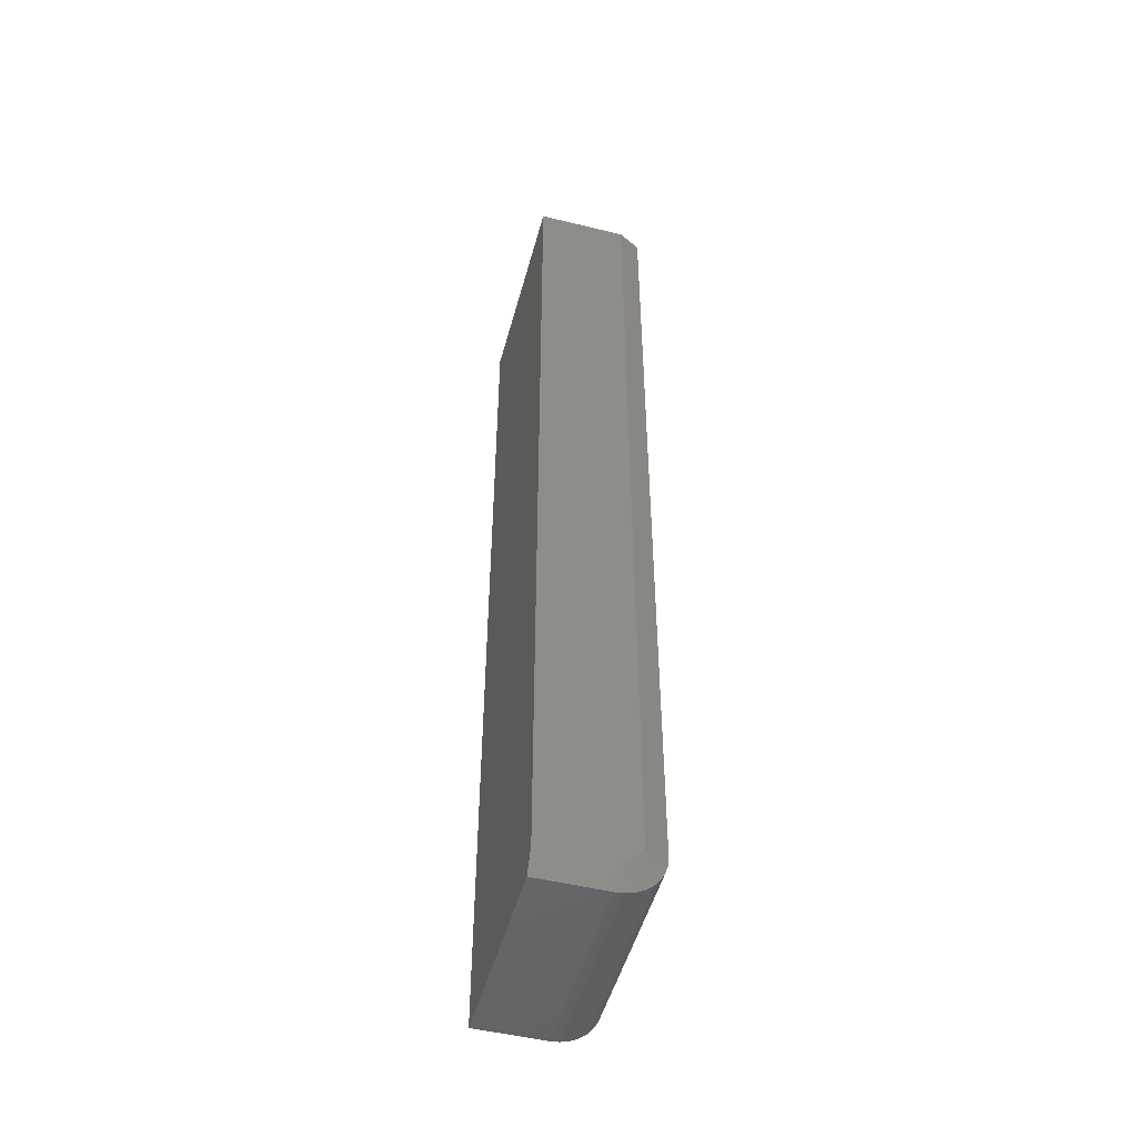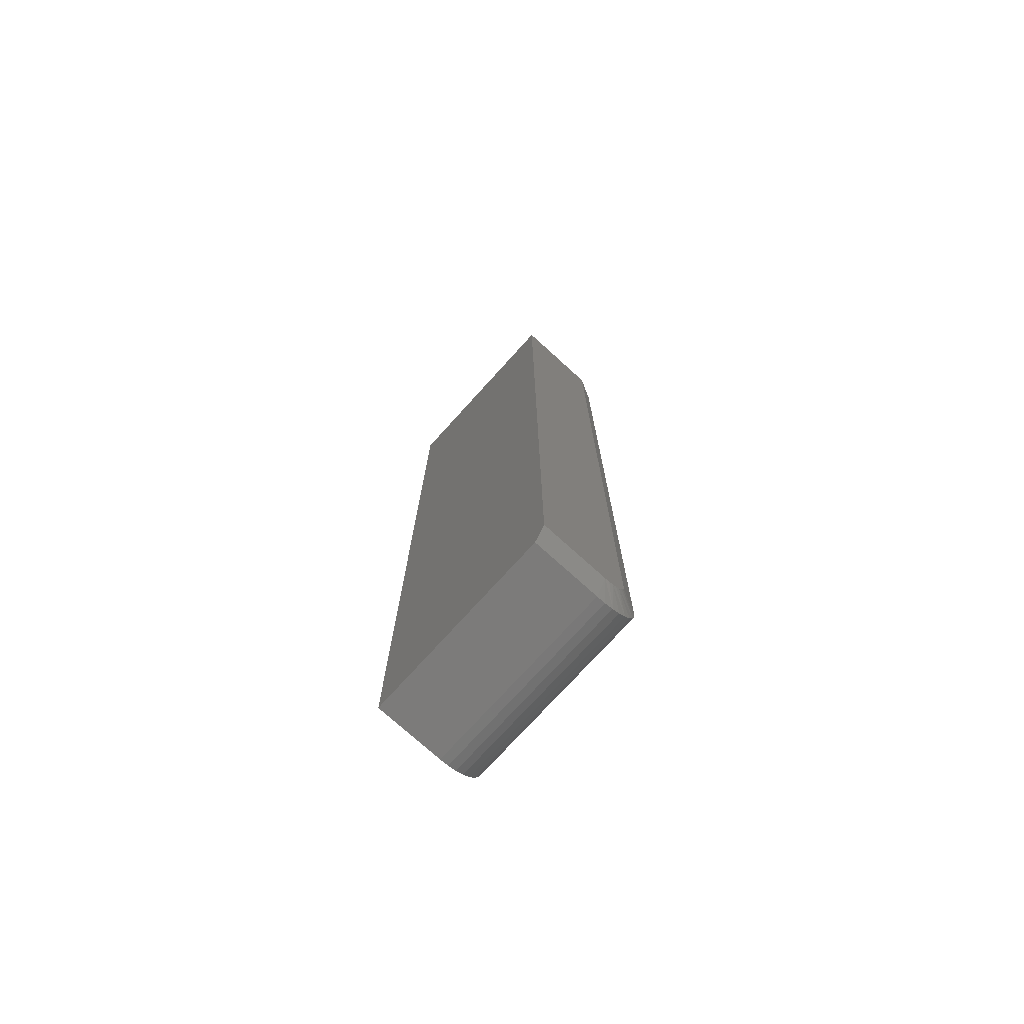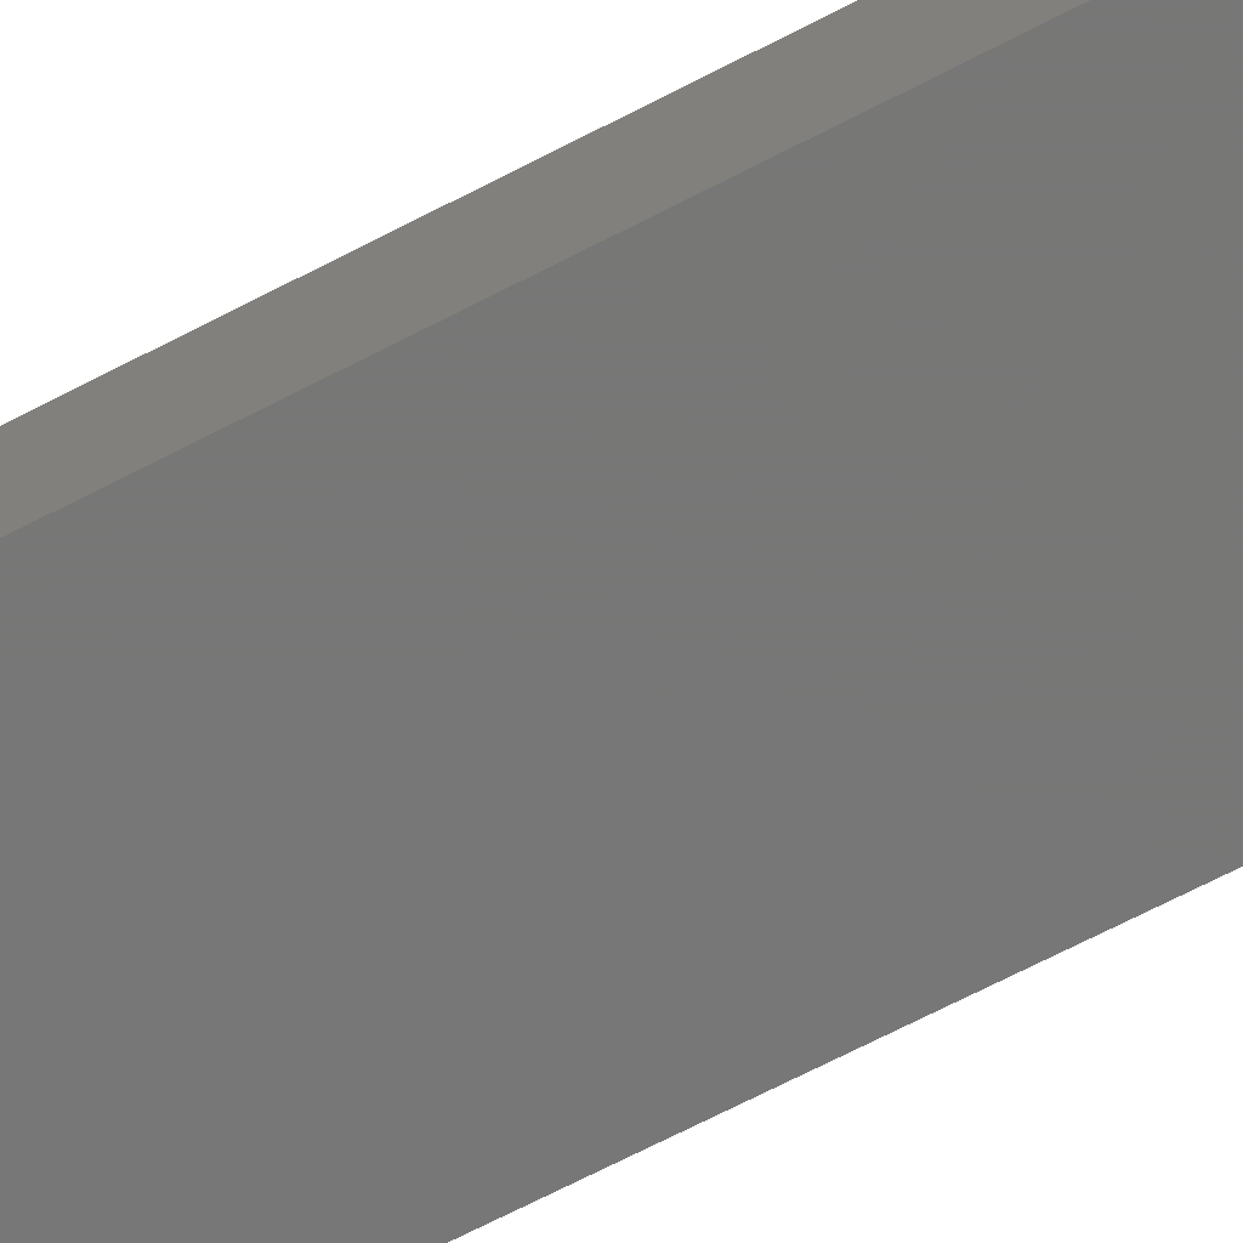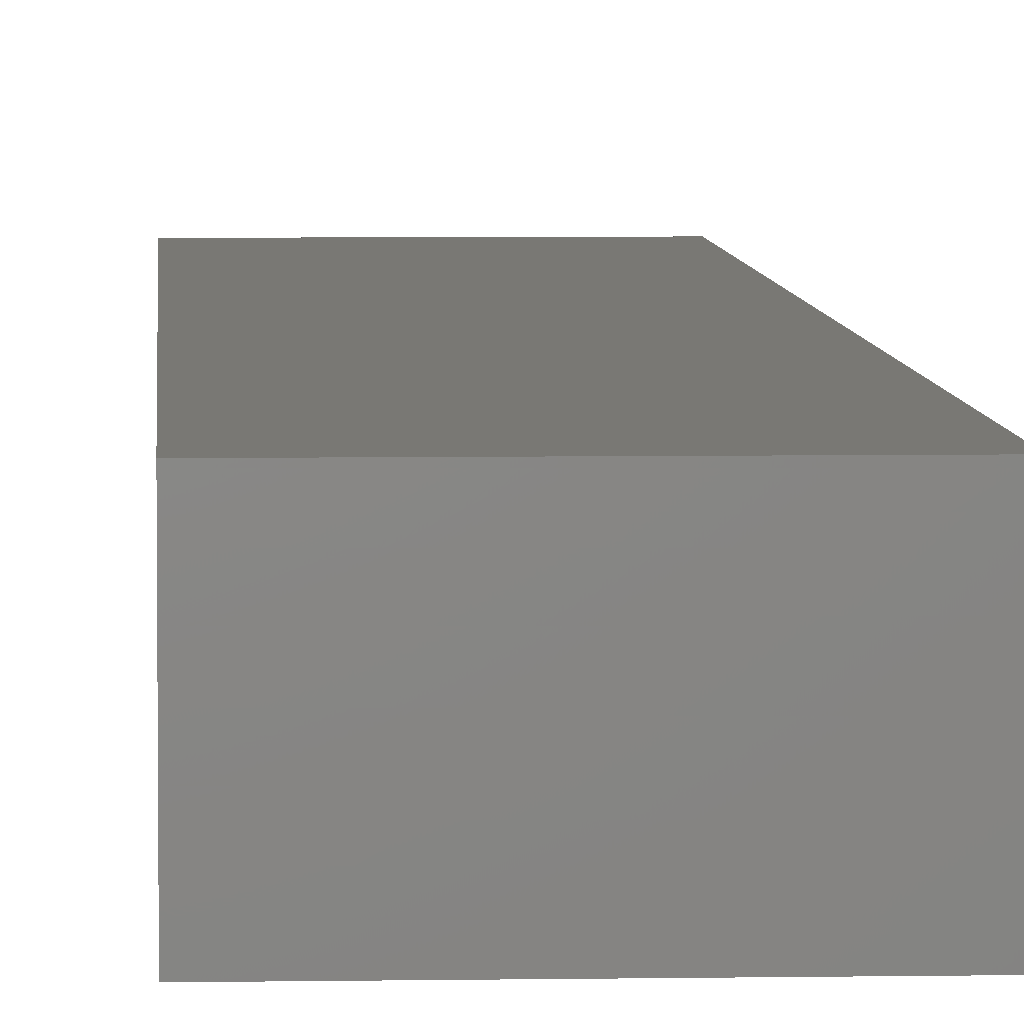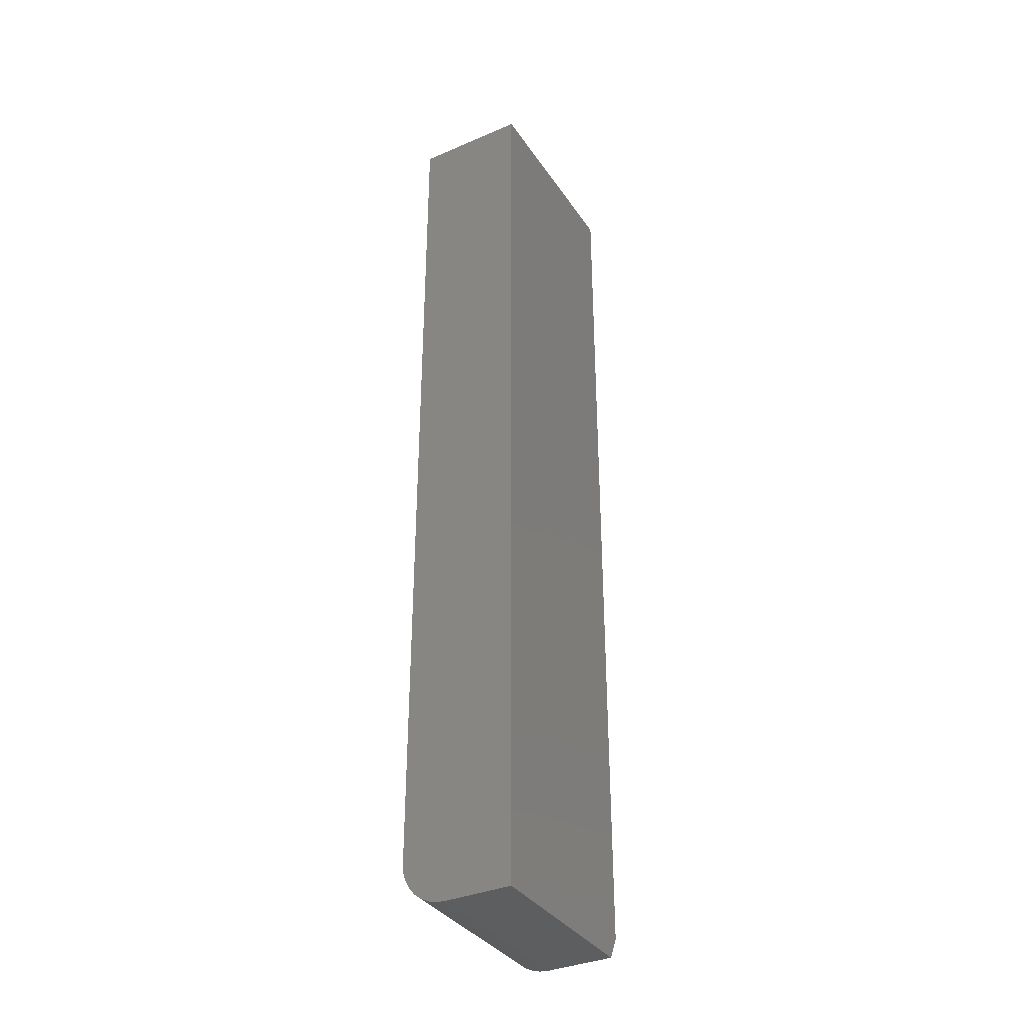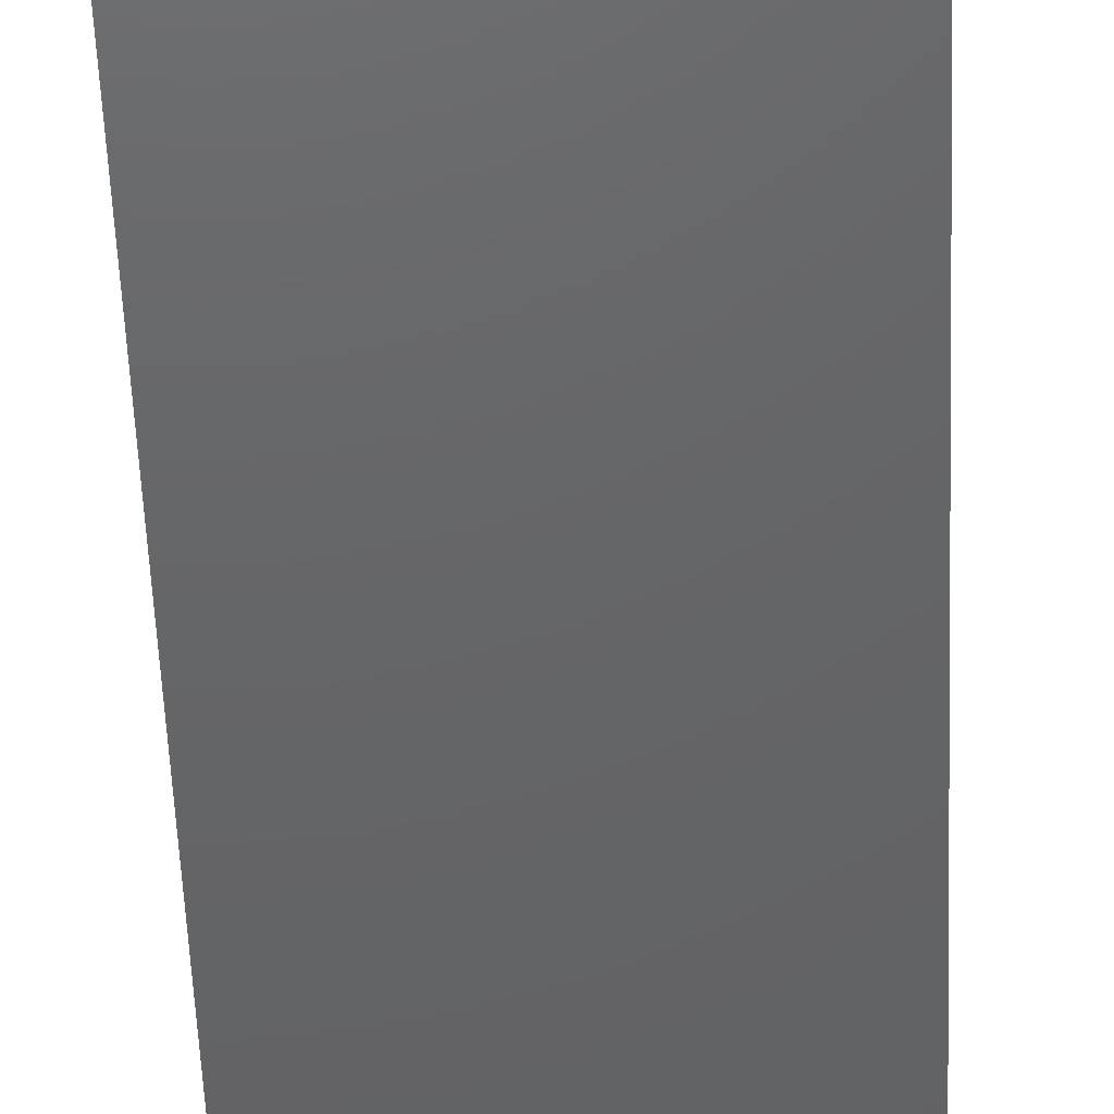
<metadata>
{"format":"stl","ext":"stl","renderer":"f3d","projection":"perspective","resolution":1024,"background":"white","views":[{"elev":-50.0,"azim":74.9,"up":"+Z"},{"elev":-74.9,"azim":47.8,"up":"+Z"},{"elev":-70.0,"azim":117.3,"up":"+Y"},{"elev":5.3,"azim":-3.0,"up":"+Y"},{"elev":-35.5,"azim":-60.5,"up":"+Z"},{"elev":-45.9,"azim":-178.0,"up":"+Y"}]}
</metadata>
<code>
# stl→obj: 35 verts, 66 faces
v -0.6484 1.735e-18 0.1172
v -0.5164 1.639e-17 0.1172
v -0.6484 -0.0006005 0.1111
v -0.5164 -0.0006005 0.1111
v -0.6484 -0.002379 0.1052
v -0.5164 -0.002379 0.1052
v -0.6484 -0.005267 0.09983
v -0.5164 -0.005267 0.09983
v -0.6484 -0.009153 0.09509
v -0.5164 -0.009153 0.09509
v -0.6484 -0.01389 0.0912
v -0.5164 -0.01389 0.0912
v -0.6484 -0.01929 0.08832
v -0.5164 -0.01929 0.08832
v -0.6484 -0.02515 0.08654
v -0.5164 -0.02515 0.08654
v -0.6484 -0.03125 0.08594
v -0.5164 -0.03125 0.08594
v -0.6484 3.686e-17 0.75
v -0.5164 5.152e-17 0.75
v -0.5086 -0.03125 0.1016
v -0.5086 -0.0282 0.1019
v -0.5086 -0.02527 0.1028
v -0.5086 -0.01562 0.1172
v -0.5086 -0.01681 0.1112
v -0.5086 -0.01593 0.1141
v -0.5086 -0.07812 0.75
v -0.5086 -0.07812 0.1016
v -0.5086 -0.01562 0.75
v -0.5086 -0.02257 0.1042
v -0.5086 -0.0202 0.1061
v -0.5086 -0.01826 0.1085
v -0.6484 -0.07812 0.08594
v -0.5164 -0.07812 0.08594
v -0.6484 -0.07812 0.75
f 1 2 3
f 3 2 4
f 3 4 5
f 5 4 6
f 5 6 7
f 7 6 8
f 7 8 9
f 9 8 10
f 9 10 11
f 11 10 12
f 11 12 13
f 13 12 14
f 13 14 15
f 15 14 16
f 15 16 17
f 17 16 18
f 1 19 2
f 2 19 20
f 21 22 23
f 24 25 26
f 27 28 25
f 27 25 24
f 27 24 29
f 28 21 23
f 28 23 30
f 28 30 31
f 28 31 32
f 28 32 25
f 33 17 34
f 34 17 18
f 27 35 28
f 28 35 33
f 28 33 34
f 19 35 20
f 20 35 27
f 20 27 29
f 20 29 2
f 2 29 24
f 34 18 28
f 28 18 21
f 25 6 4
f 23 22 14
f 23 14 12
f 23 12 10
f 30 23 10
f 31 30 10
f 31 10 8
f 31 8 6
f 32 31 6
f 25 32 6
f 2 24 26
f 2 26 25
f 2 25 4
f 21 18 16
f 21 16 14
f 21 14 22
f 17 13 15
f 33 35 19
f 33 19 1
f 33 1 3
f 33 3 5
f 33 5 7
f 33 7 9
f 33 9 11
f 33 11 13
f 33 13 17

</code>
